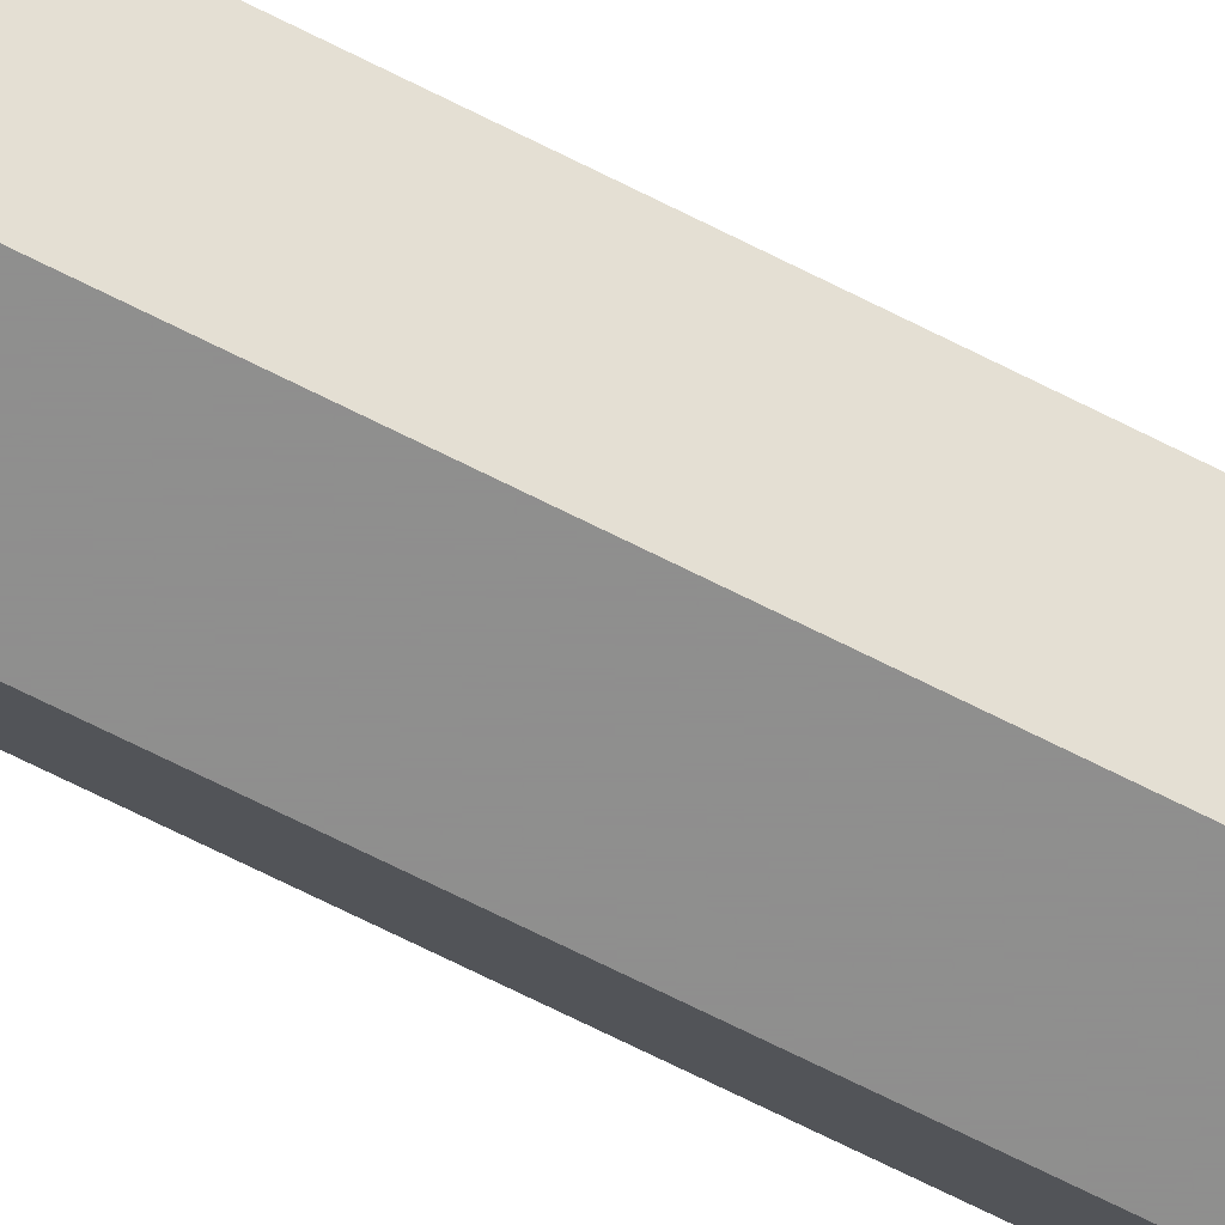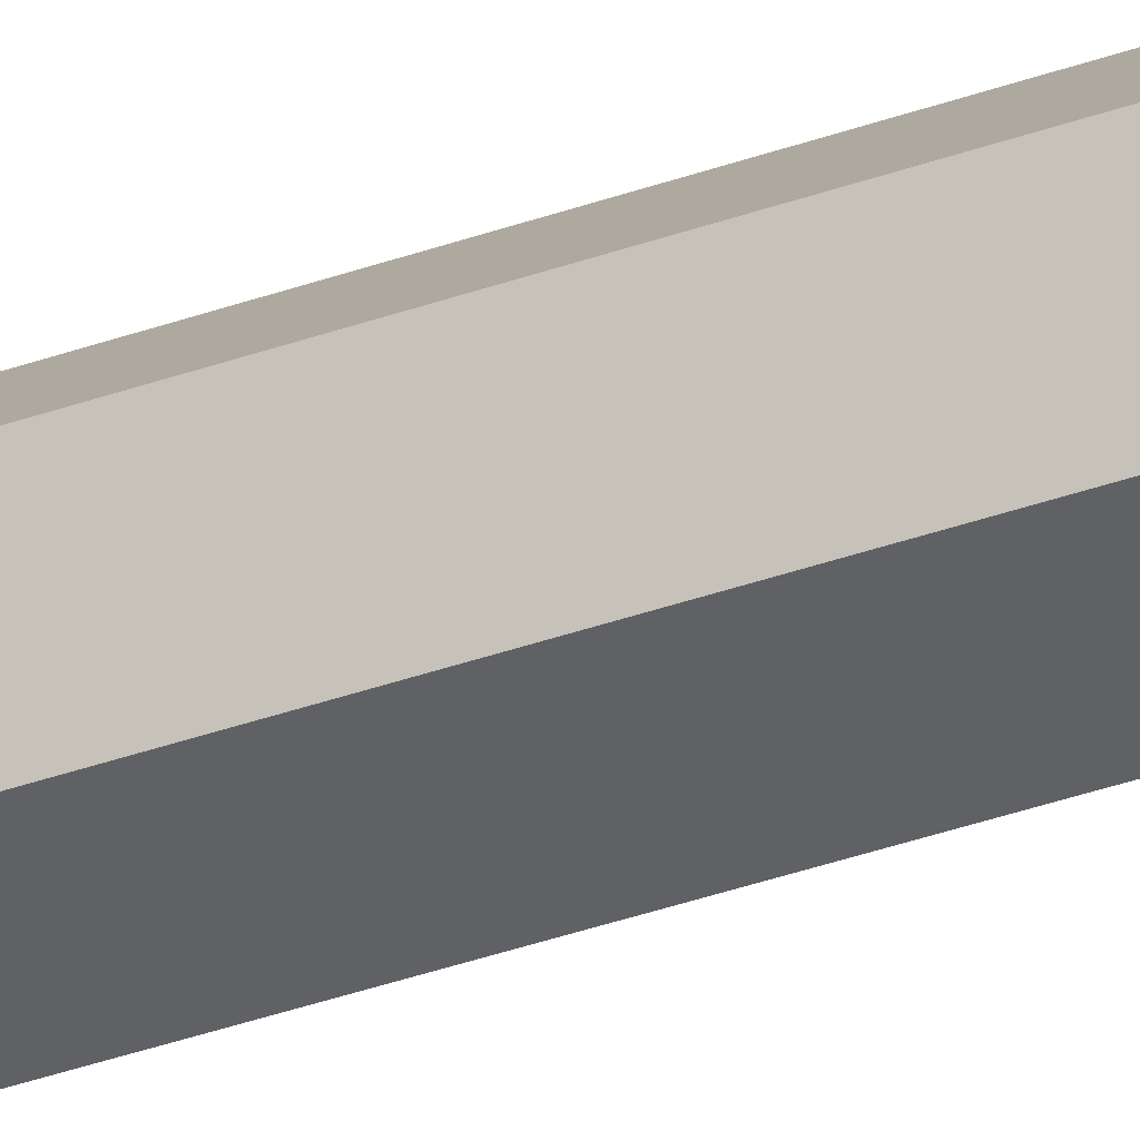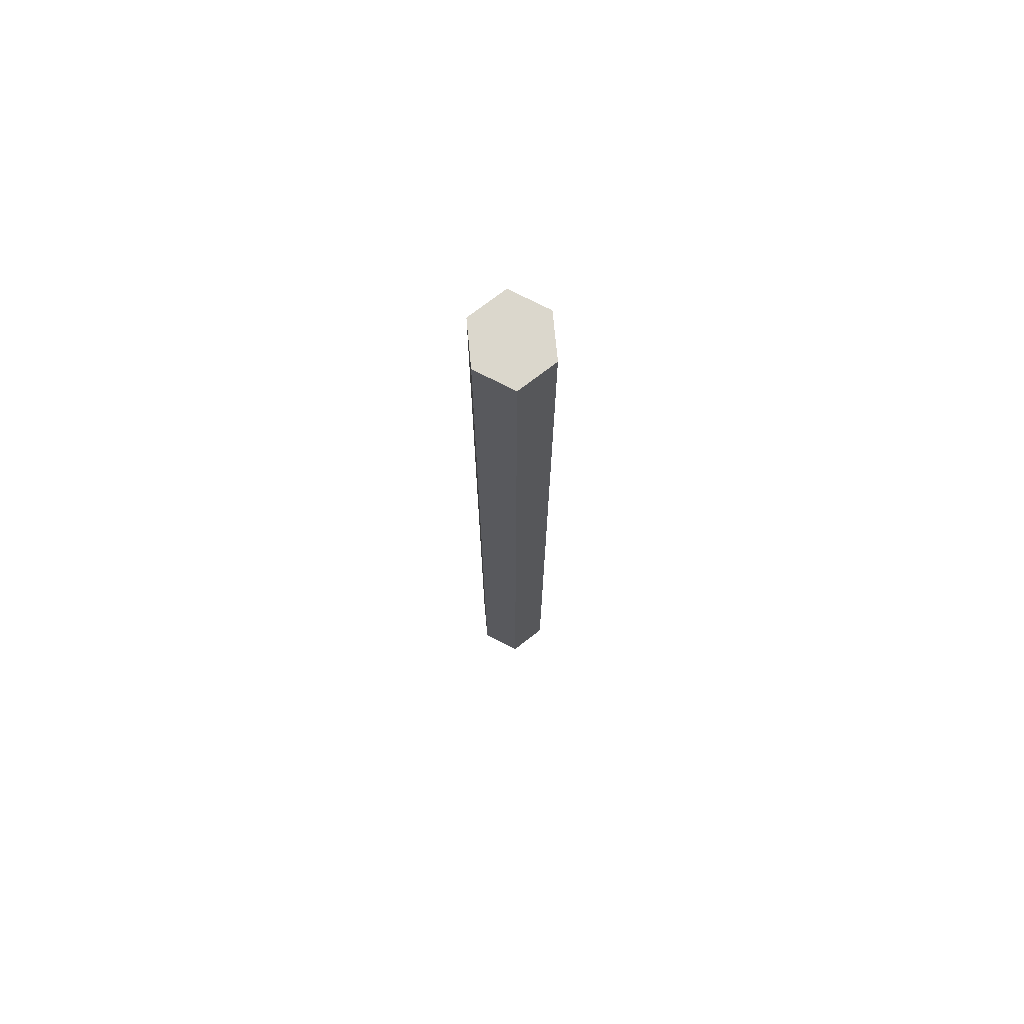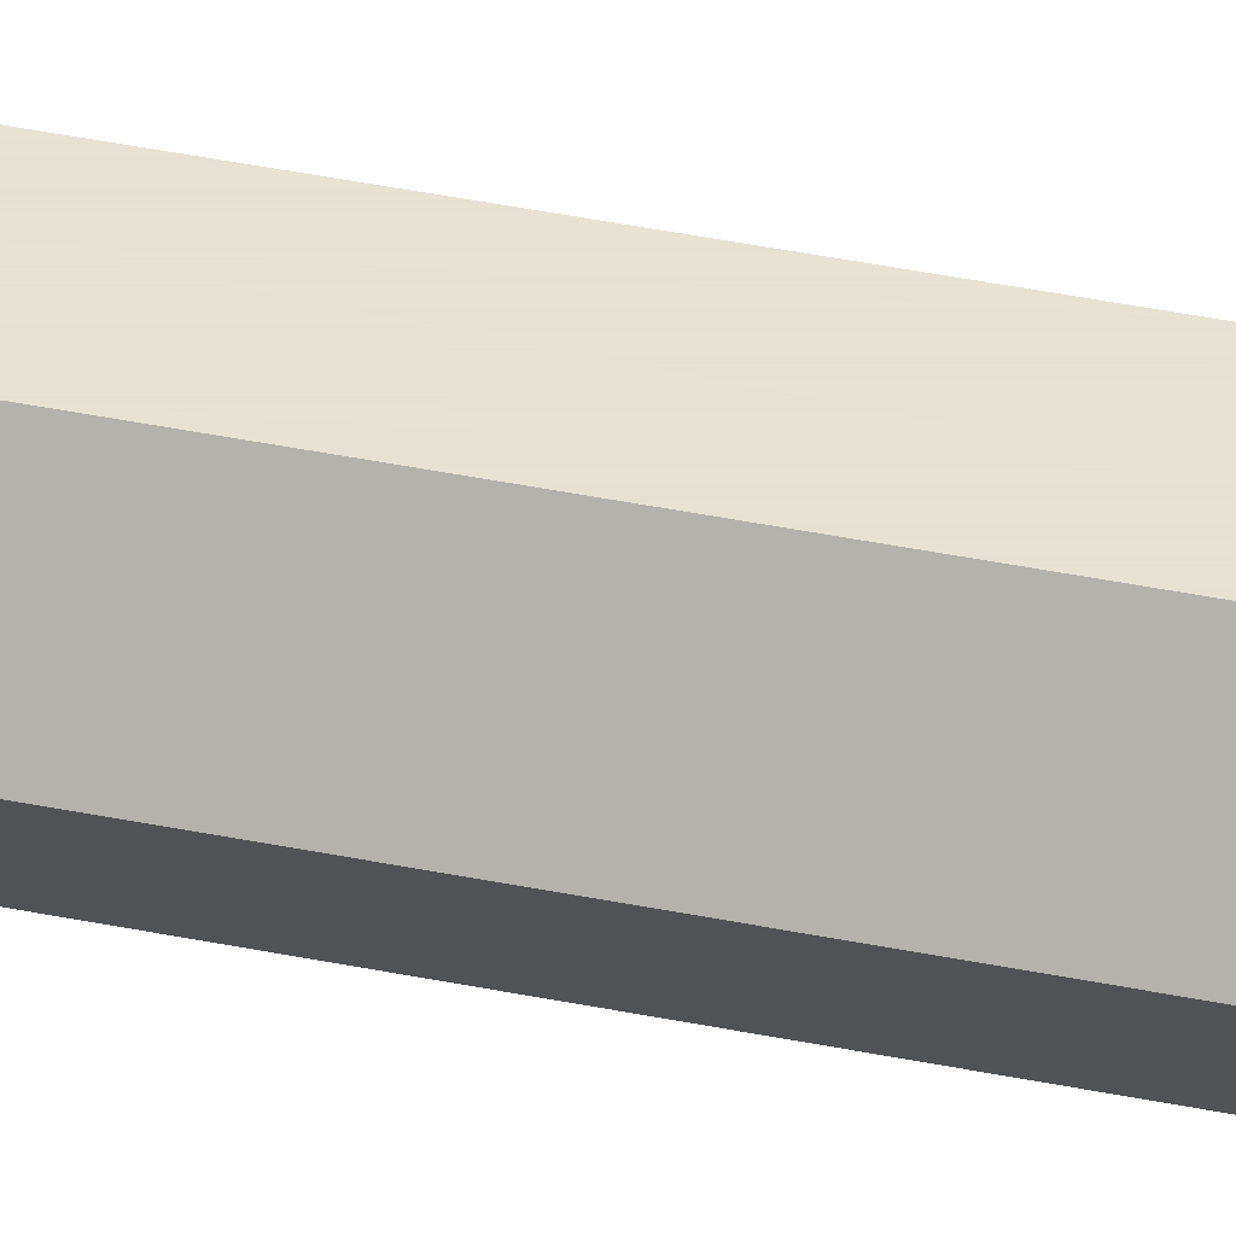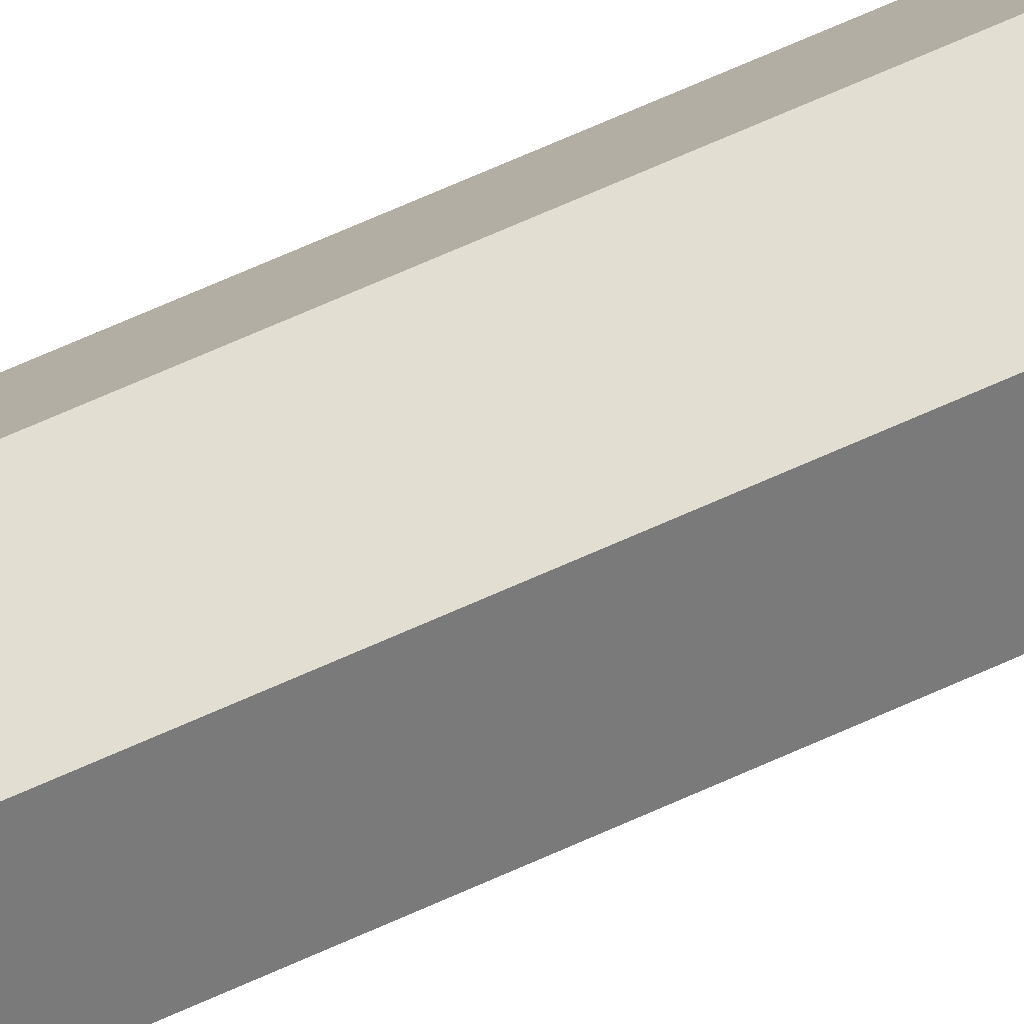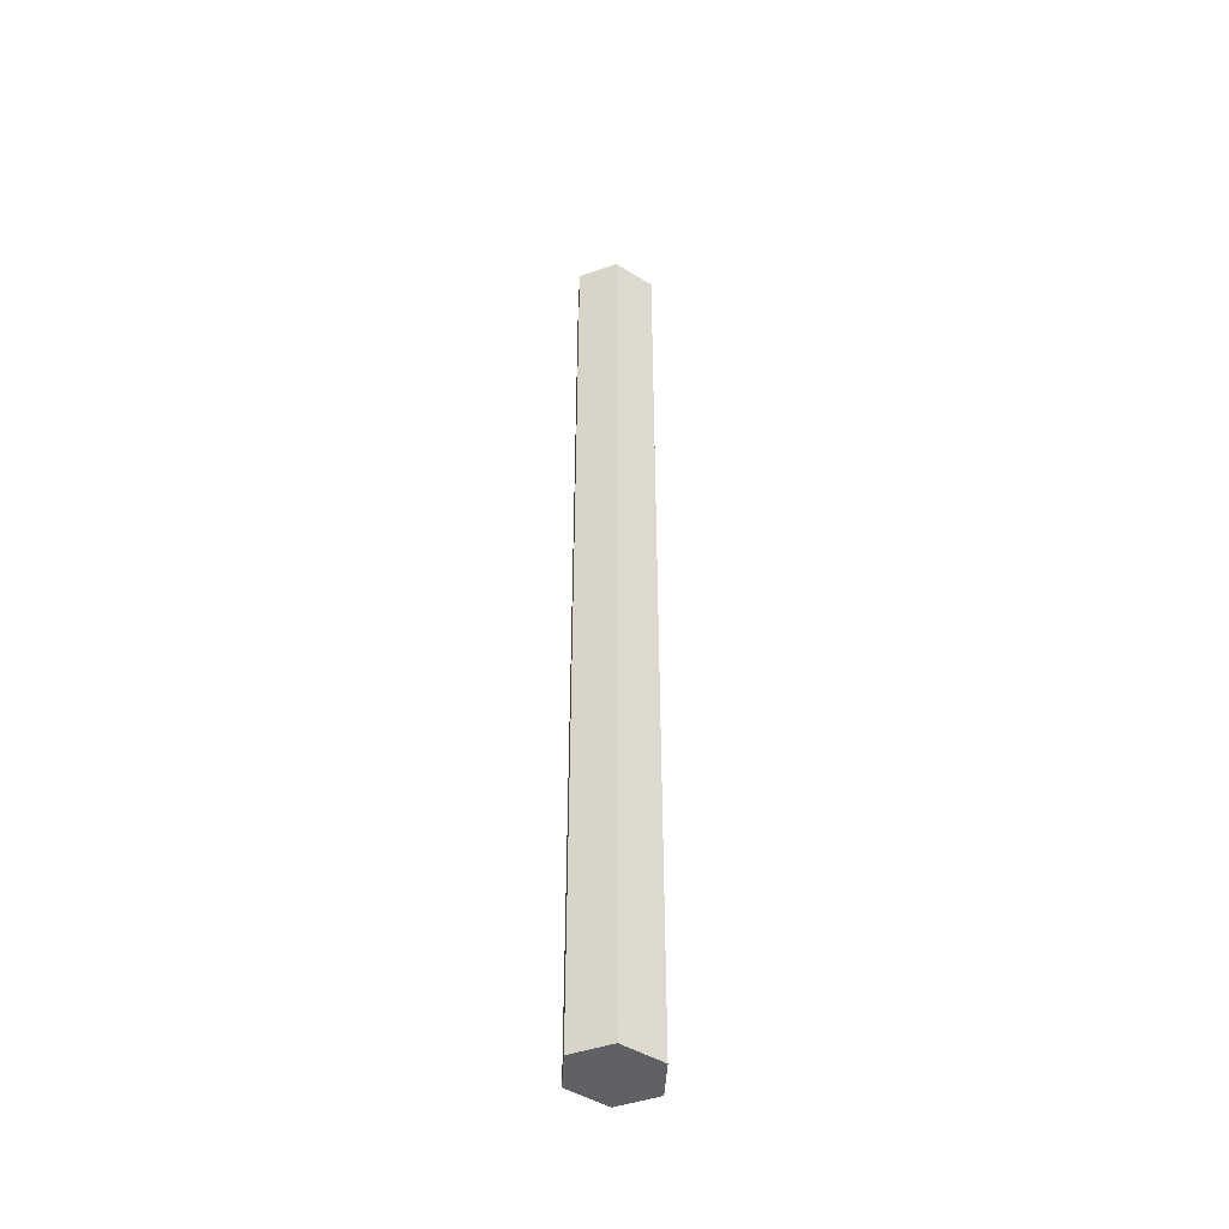
<metadata>
{"format":"obj","ext":"obj","renderer":"f3d","projection":"perspective","resolution":1024,"background":"white","views":[{"elev":-65.1,"azim":62.4,"up":"+Y"},{"elev":-45.9,"azim":111.2,"up":"+Y"},{"elev":73.2,"azim":84.7,"up":"+Z"},{"elev":39.7,"azim":104.4,"up":"+Y"},{"elev":67.5,"azim":-114.4,"up":"+Y"},{"elev":-45.8,"azim":-35.6,"up":"+Z"}]}
</metadata>
<code>
v 0.3967 -0.3128 0.6155
v 0.3873 -0.3276 0.2098
v 0.3873 -0.3276 0.6155
v 0.3967 -0.3423 0.2098
v 0.4156 -0.3424 0.2098
v 0.4156 -0.3424 0.6155
v 0.3967 -0.3423 0.6155
v 0.425 -0.3276 0.2098
v 0.425 -0.3276 0.6155
v 0.4156 -0.3128 0.2098
v 0.4156 -0.3128 0.6155
v 0.3967 -0.3128 0.2098
f 4 5 6
f 4 6 7
f 5 8 9
f 5 9 6
f 8 10 11
f 8 11 9
f 10 12 1
f 10 1 11
f 12 2 3
f 12 3 1
f 2 4 7
f 2 7 3
f 5 10 8
f 4 10 5
f 4 12 10
f 2 12 4
f 6 9 11
f 7 6 11
f 7 11 1
f 3 7 1

</code>
